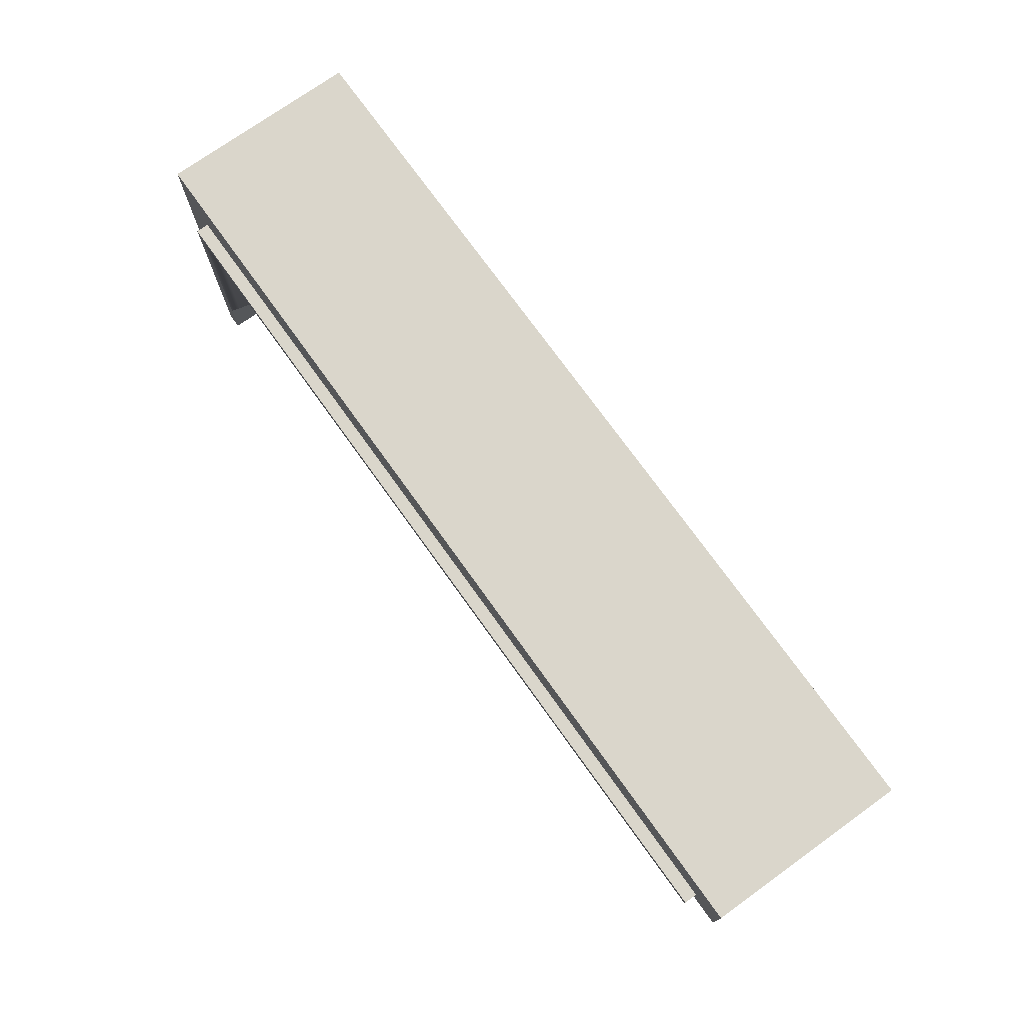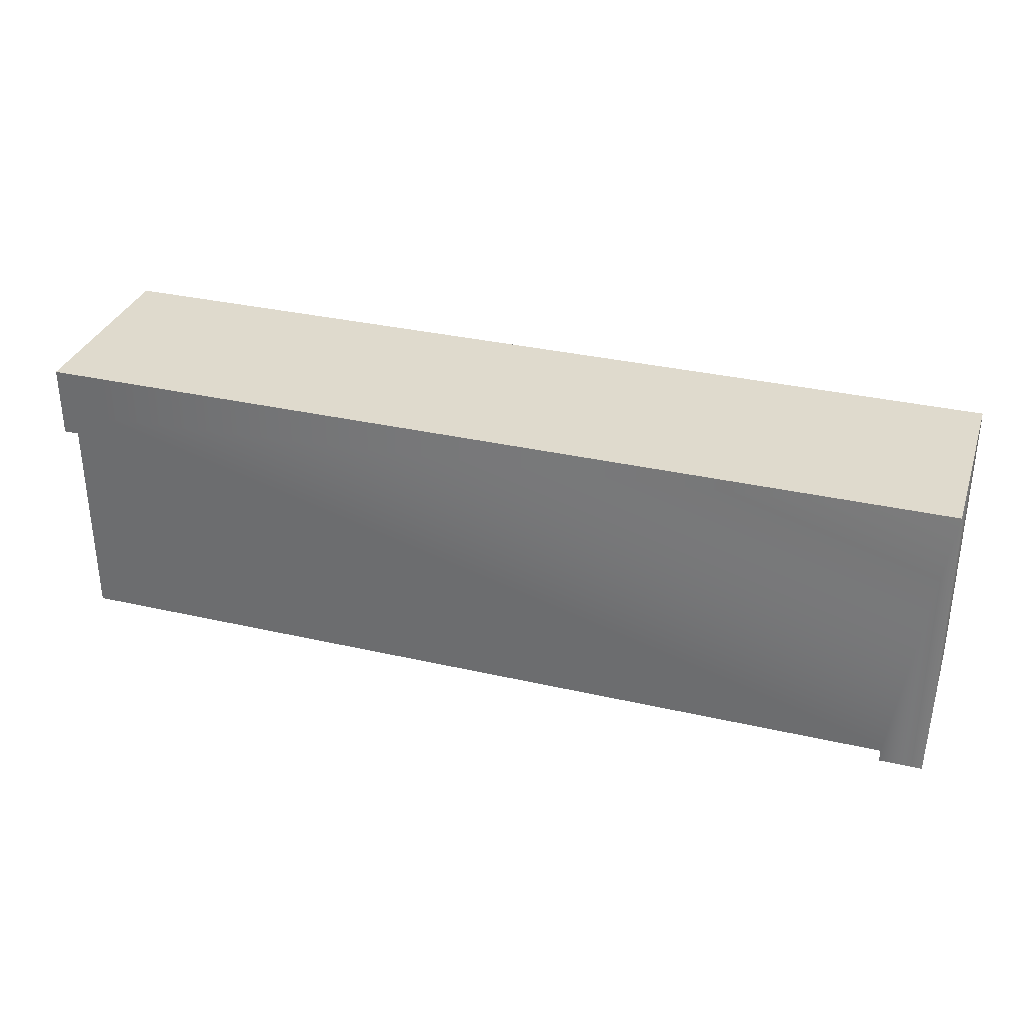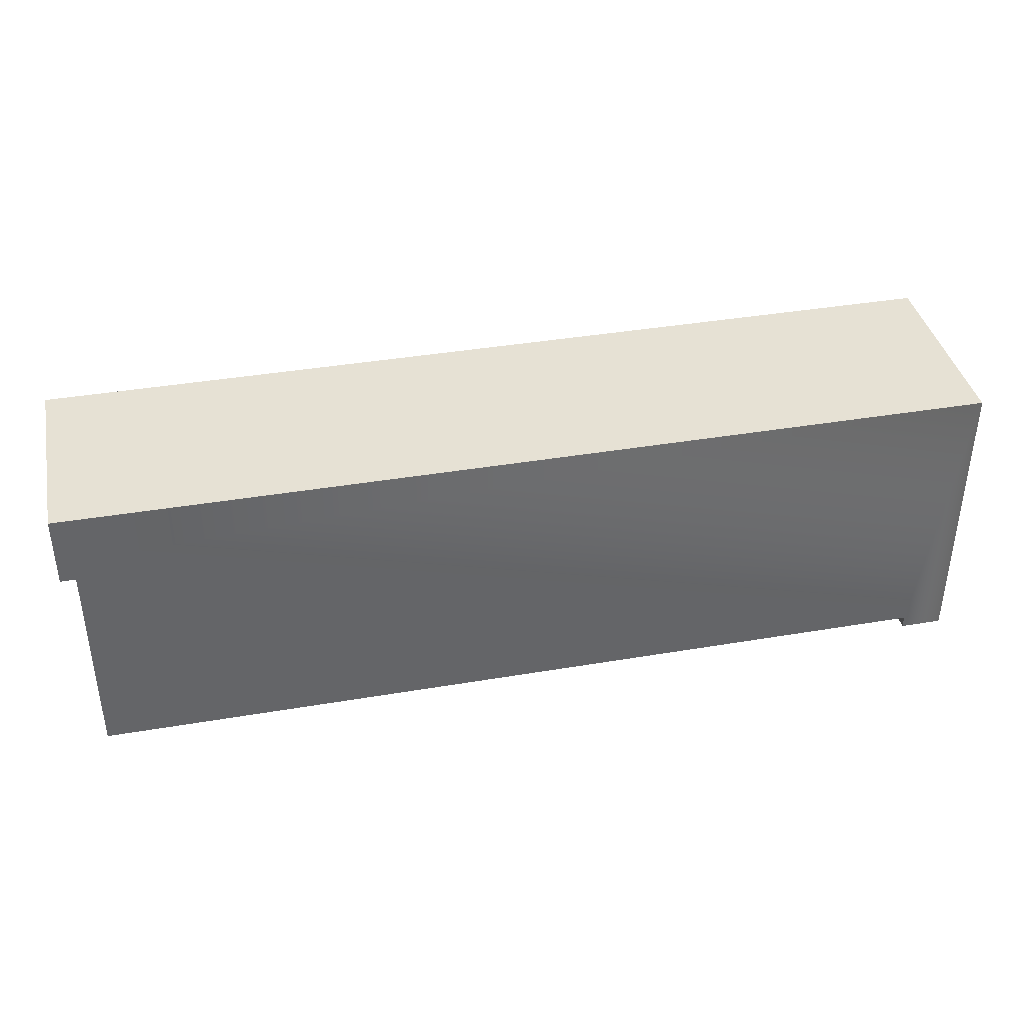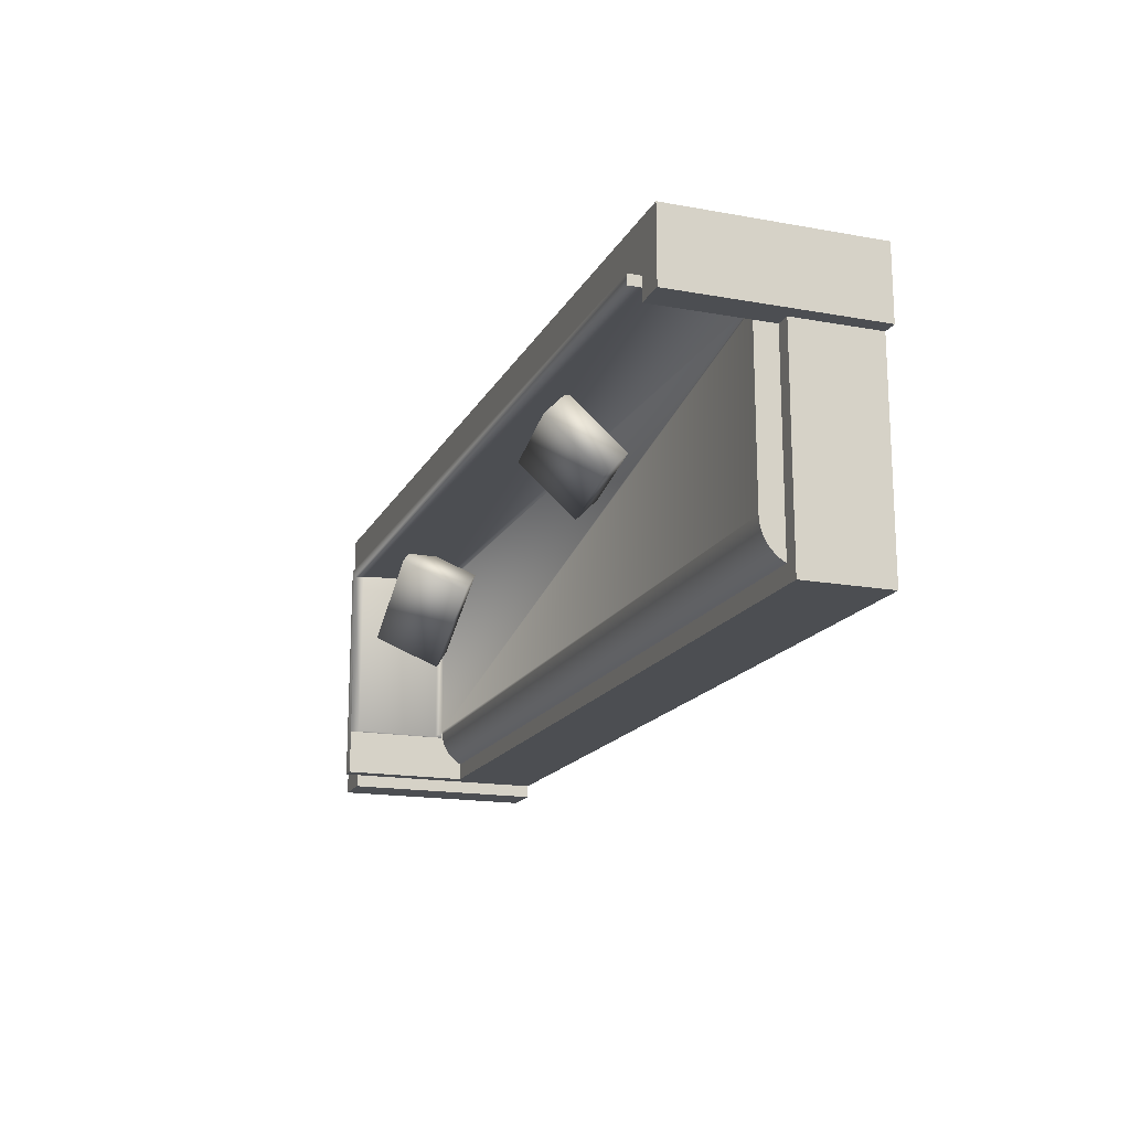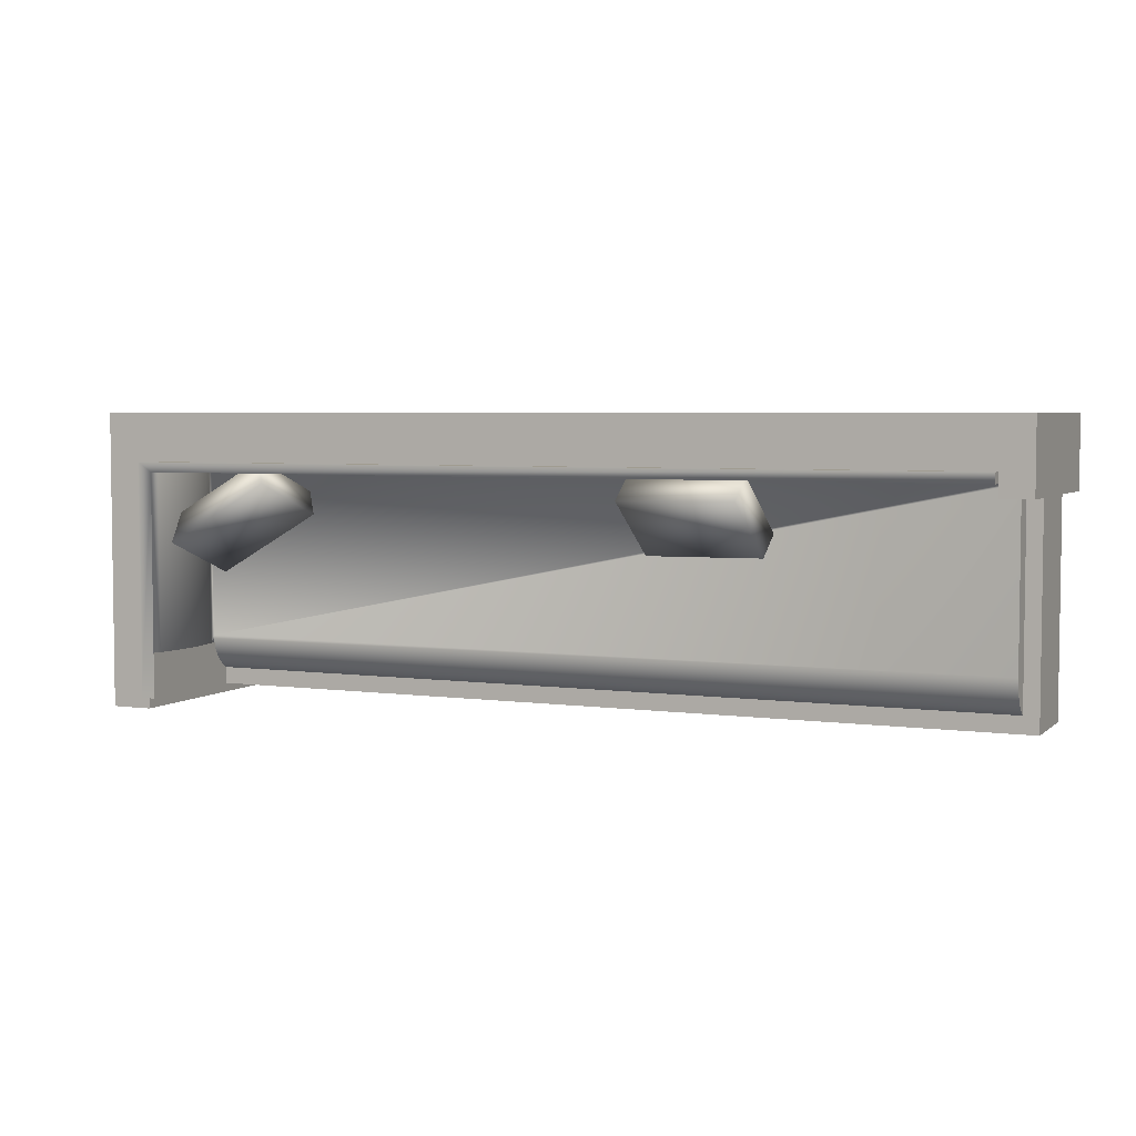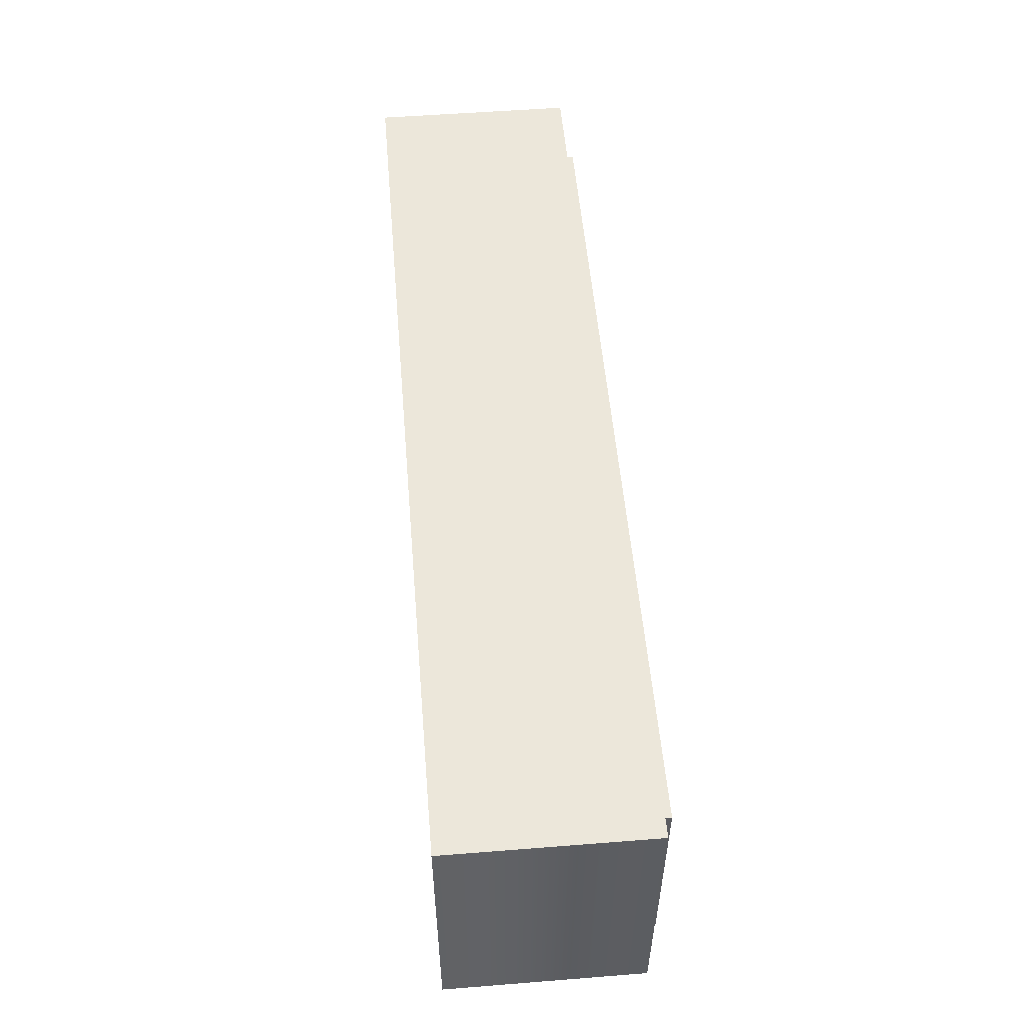
<metadata>
{"format":"obj","ext":"obj","renderer":"f3d","projection":"perspective","resolution":1024,"background":"white","views":[{"elev":74.1,"azim":-125.6,"up":"+Z"},{"elev":32.8,"azim":17.6,"up":"+Z"},{"elev":39.0,"azim":-12.0,"up":"+Z"},{"elev":-16.8,"azim":-110.0,"up":"+Z"},{"elev":4.4,"azim":-155.8,"up":"+Z"},{"elev":53.7,"azim":85.2,"up":"+Z"}]}
</metadata>
<code>
v -0.543 0.07387 0.1604
v -0.5126 -0.1288 0.1604
v -0.543 -0.1288 0.1604
v 0.3867 -0.1288 0.1604
v 0.3867 0.07387 0.1604
v 0.3441 0.07387 -0.1258
v 0.3441 0.08654 -0.1258
v 0.3441 0.07387 0.1115
v -0.5126 -0.01986 0.09886
v 0.3289 -0.01986 -0.07227
v -0.5126 -0.01986 0.08873
v -0.5126 0.07387 0.1014
v 0.3266 -0.01117 0.1014
v -0.5126 -0.01986 0.1014
v -0.5126 0.08654 0.1014
v 0.3266 0.07785 0.1014
v 0.3441 0.08654 0.1115
v 0.3289 0.08654 0.1014
v -0.5126 0.08654 0.1115
v -0.5126 -0.0423 0.08873
v -0.5126 -0.0423 -0.1087
v -0.5126 -0.01986 -0.07227
v 0.3289 -0.01986 0.1014
v 0.3247 -0.002392 0.1014
v 0.3247 0.06907 0.1014
v 0.3289 0.08654 -0.1258
v 0.3289 -0.02003 -0.07602
v 0.3247 -0.002392 -0.07973
v 0.3232 0.00647 0.1014
v 0.3232 0.06021 0.1014
v 0.3247 0.06907 -0.07973
v 0.3266 0.07785 -0.07973
v 0.3289 0.08654 -0.07973
v 0.3289 -0.0423 -0.1087
v 0.3289 -0.03903 -0.1069
v -0.5126 -0.02003 -0.07602
v 0.3266 -0.01117 -0.07973
v 0.3221 0.01539 0.1014
v 0.3221 0.05128 0.1014
v 0.3232 0.06021 -0.07973
v -0.5126 -0.03903 -0.1069
v -0.5126 -0.02055 -0.07973
v 0.3289 -0.02055 -0.07973
v 0.3289 -0.01986 -0.07973
v 0.3232 0.00647 -0.07973
v 0.3215 0.02436 0.1014
v 0.3215 0.04232 0.1014
v 0.3221 0.05128 -0.07973
v 0.3289 -0.03594 -0.1047
v -0.5126 -0.03594 -0.1047
v -0.5126 -0.0214 -0.08339
v 0.3221 0.01539 -0.07973
v 0.3213 0.03334 0.1014
v 0.3215 0.04232 -0.07973
v 0.3289 -0.0214 -0.08339
v 0.3289 -0.02259 -0.08695
v 0.3289 -0.03306 -0.1023
v -0.5126 -0.03306 -0.1023
v -0.5126 -0.02259 -0.08695
v 0.3215 0.02436 -0.07973
v 0.3213 0.03334 -0.07973
v 0.3289 -0.0241 -0.09038
v 0.3289 -0.03042 -0.09966
v -0.5126 -0.03042 -0.09966
v -0.5126 -0.0241 -0.09038
v 0.3289 -0.02592 -0.09366
v 0.3289 -0.02803 -0.09676
v -0.5126 -0.02803 -0.09676
v -0.5126 -0.02592 -0.09366
v -0.543 -0.1288 0.1115
v -0.5126 -0.1288 0.1115
v -0.543 0.07387 0.08873
v -0.5126 0.07387 0.1115
v 0.3867 0.07387 -0.1385
v 0.3441 -0.1288 -0.1258
v -0.543 -0.1288 0.08873
v -0.5126 0.07387 0.08873
v 0.3867 -0.1288 -0.1385
v 0.3441 -0.1288 -0.1385
v -0.5278 -0.1288 -0.1258
v -0.5278 -0.1288 0.08873
v -0.5278 -0.0423 0.08873
v 0.3289 -0.0423 -0.1258
v 0.3441 0.07387 -0.1385
v -0.5278 -0.0423 -0.1258
v -0.5126 -0.0423 0.09886
v 0.2156 0.06116 0.09072
v 0.3031 -0.004659 -0.003664
v 0.1966 -0.004659 0.05782
v 0.3221 0.06116 0.02924
v 0.2098 -0.01986 0.08062
v 0.2288 0.04596 0.1135
v 0.3162 -0.01986 0.01913
v 0.3352 0.04596 0.05204
v -0.1706 -0.01986 0.04832
v -0.1592 0.05478 0.0799
v -0.1618 0.03364 0.1016
v -0.168 0.001282 0.02665
v -0.2808 0.07255 0.08217
v -0.2923 -0.002088 0.0506
v -0.2896 0.01905 0.02892
v -0.2835 0.05141 0.1039
g mesh1_mesh1-geometry
f 1 2 3
f 2 1 4
f 4 1 5
f 6 7 8
f 9 10 11
f 12 13 14
f 15 16 12
f 17 18 19
f 17 8 7
f 15 19 18
f 20 11 21
f 14 10 9
f 22 11 10
f 23 14 13
f 24 13 12
f 16 25 12
f 18 16 15
f 7 18 17
f 7 26 18
f 22 21 11
f 23 10 14
f 10 27 22
f 23 13 10
f 24 28 13
f 29 24 12
f 25 30 12
f 25 16 31
f 16 18 32
f 33 18 26
f 34 21 35
f 36 21 22
f 36 22 27
f 37 10 13
f 37 13 28
f 24 29 28
f 38 29 12
f 30 39 12
f 30 25 40
f 32 31 16
f 31 40 25
f 33 32 18
f 41 35 21
f 42 21 36
f 27 43 36
f 44 10 37
f 28 33 37
f 45 28 29
f 29 38 45
f 46 38 12
f 39 47 12
f 39 30 48
f 40 48 30
f 32 33 31
f 31 33 40
f 35 41 49
f 41 21 50
f 51 21 42
f 42 36 43
f 44 37 33
f 45 33 28
f 52 45 38
f 38 46 52
f 53 46 12
f 47 53 12
f 47 39 54
f 48 54 39
f 40 33 48
f 55 56 51
f 49 50 57
f 50 49 41
f 50 21 58
f 59 21 51
f 51 42 55
f 43 55 42
f 52 33 45
f 60 52 46
f 46 53 60
f 53 47 61
f 54 61 47
f 48 33 54
f 59 51 56
f 56 62 59
f 63 57 64
f 58 57 50
f 58 21 64
f 65 21 59
f 60 33 52
f 61 60 53
f 54 33 61
f 65 59 62
f 62 66 65
f 67 63 68
f 58 64 57
f 64 68 63
f 64 21 68
f 69 21 65
f 61 33 60
f 69 65 66
f 66 67 69
f 68 69 67
f 68 21 69
g mesh1_mesh1-geometry
f 3 2 1
f 4 1 2
f 2 70 3
f 3 70 2
f 3 1 70
f 5 1 4
f 4 71 2
f 70 2 71
f 71 2 70
f 72 70 1
f 5 73 1
f 74 4 5
f 5 4 74
f 71 4 75
f 71 76 70
f 76 70 72
f 72 1 77
f 73 77 1
f 8 73 5
f 4 74 78
f 78 74 4
f 74 8 5
f 75 4 79
f 80 71 75
f 76 71 81
f 72 82 76
f 77 11 72
f 12 77 73
f 73 8 19
f 78 79 74
f 79 4 78
f 8 74 6
f 75 6 79
f 81 71 80
f 80 83 75
f 81 76 82
f 11 82 72
f 11 77 9
f 12 14 77
f 15 73 12
f 12 73 15
f 17 19 8
f 73 15 19
f 19 15 73
f 84 74 79
f 84 6 74
f 8 7 6
f 84 79 6
f 6 75 83
f 81 82 80
f 83 80 85
f 20 82 11
f 9 77 14
f 9 20 11
f 11 20 9
f 7 8 17
f 7 6 26
f 26 6 83
f 85 80 82
f 83 85 21
f 21 82 20
f 20 9 86
f 86 9 20
f 26 34 83
f 83 34 26
f 82 21 85
f 34 83 21
f 26 35 34
f 34 35 26
f 27 44 10
f 10 44 27
f 33 55 26
f 26 55 33
f 26 49 35
f 35 49 26
f 44 27 43
f 43 27 44
f 44 55 33
f 33 55 44
f 26 55 56
f 56 55 26
f 26 57 49
f 49 57 26
f 44 43 55
f 55 43 44
f 26 56 62
f 62 56 26
f 26 63 57
f 57 63 26
f 26 62 66
f 66 62 26
f 26 67 63
f 63 67 26
f 26 66 67
f 67 66 26
g mesh1_mesh1-geometry
f 70 1 3
f 2 71 4
f 1 70 72
f 1 73 5
f 75 4 71
f 70 76 71
f 72 70 76
f 77 1 72
f 1 77 73
f 5 73 8
f 5 8 74
f 79 4 75
f 75 71 80
f 81 71 76
f 76 82 72
f 72 11 77
f 73 77 12
f 19 8 73
f 74 79 78
f 78 4 79
f 6 74 8
f 79 6 75
f 80 71 81
f 75 83 80
f 82 76 81
f 72 82 11
f 9 77 11
f 77 14 12
f 8 19 17
f 79 74 84
f 74 6 84
f 6 79 84
f 83 75 6
f 80 82 81
f 85 80 83
f 11 82 20
f 14 77 9
f 11 10 9
f 14 13 12
f 12 16 15
f 19 18 17
f 18 19 15
f 26 6 7
f 83 6 26
f 82 80 85
f 21 85 83
f 20 82 21
f 21 11 20
f 9 10 14
f 10 11 22
f 13 14 23
f 12 13 24
f 12 25 16
f 15 16 18
f 17 18 7
f 18 26 7
f 85 21 82
f 21 83 34
f 11 21 22
f 14 10 23
f 22 27 10
f 10 13 23
f 13 28 24
f 12 24 29
f 12 30 25
f 31 16 25
f 32 18 16
f 26 18 33
f 35 21 34
f 22 21 36
f 27 22 36
f 13 10 37
f 28 13 37
f 28 29 24
f 12 29 38
f 12 39 30
f 40 25 30
f 16 31 32
f 25 40 31
f 18 32 33
f 21 35 41
f 36 21 42
f 36 43 27
f 37 10 44
f 37 33 28
f 29 28 45
f 45 38 29
f 12 38 46
f 12 47 39
f 48 30 39
f 30 48 40
f 31 33 32
f 40 33 31
f 49 41 35
f 50 21 41
f 42 21 51
f 43 36 42
f 33 37 44
f 28 33 45
f 38 45 52
f 52 46 38
f 12 46 53
f 12 53 47
f 54 39 47
f 39 54 48
f 48 33 40
f 51 56 55
f 57 50 49
f 41 49 50
f 58 21 50
f 51 21 59
f 55 42 51
f 42 55 43
f 45 33 52
f 46 52 60
f 60 53 46
f 61 47 53
f 47 61 54
f 54 33 48
f 56 51 59
f 59 62 56
f 64 57 63
f 50 57 58
f 64 21 58
f 59 21 65
f 52 33 60
f 53 60 61
f 61 33 54
f 62 59 65
f 65 66 62
f 68 63 67
f 57 64 58
f 63 68 64
f 68 21 64
f 65 21 69
f 60 33 61
f 66 65 69
f 69 67 66
f 67 69 68
f 69 21 68
g mesh2_mesh2-geometry
f 87 88 89
f 88 87 90
f 88 91 89
f 91 87 89
f 92 90 87
f 90 93 88
f 91 88 93
f 87 91 92
f 90 92 94
f 93 90 94
f 94 91 93
f 91 94 92
g mesh2_mesh2-geometry
f 89 88 87
f 90 87 88
f 89 91 88
f 89 87 91
f 87 90 92
f 88 93 90
f 93 88 91
f 92 91 87
f 94 92 90
f 94 90 93
f 93 91 94
f 92 94 91
g mesh3_mesh3-geometry
f 95 96 97
f 96 95 98
f 99 97 96
f 97 100 95
f 95 101 98
f 101 96 98
f 97 99 102
f 96 101 99
f 100 97 102
f 101 95 100
f 99 100 102
f 100 99 101
g mesh3_mesh3-geometry
f 97 96 95
f 98 95 96
f 96 97 99
f 95 100 97
f 98 101 95
f 98 96 101
f 102 99 97
f 99 101 96
f 102 97 100
f 100 95 101
f 102 100 99
f 101 99 100

</code>
